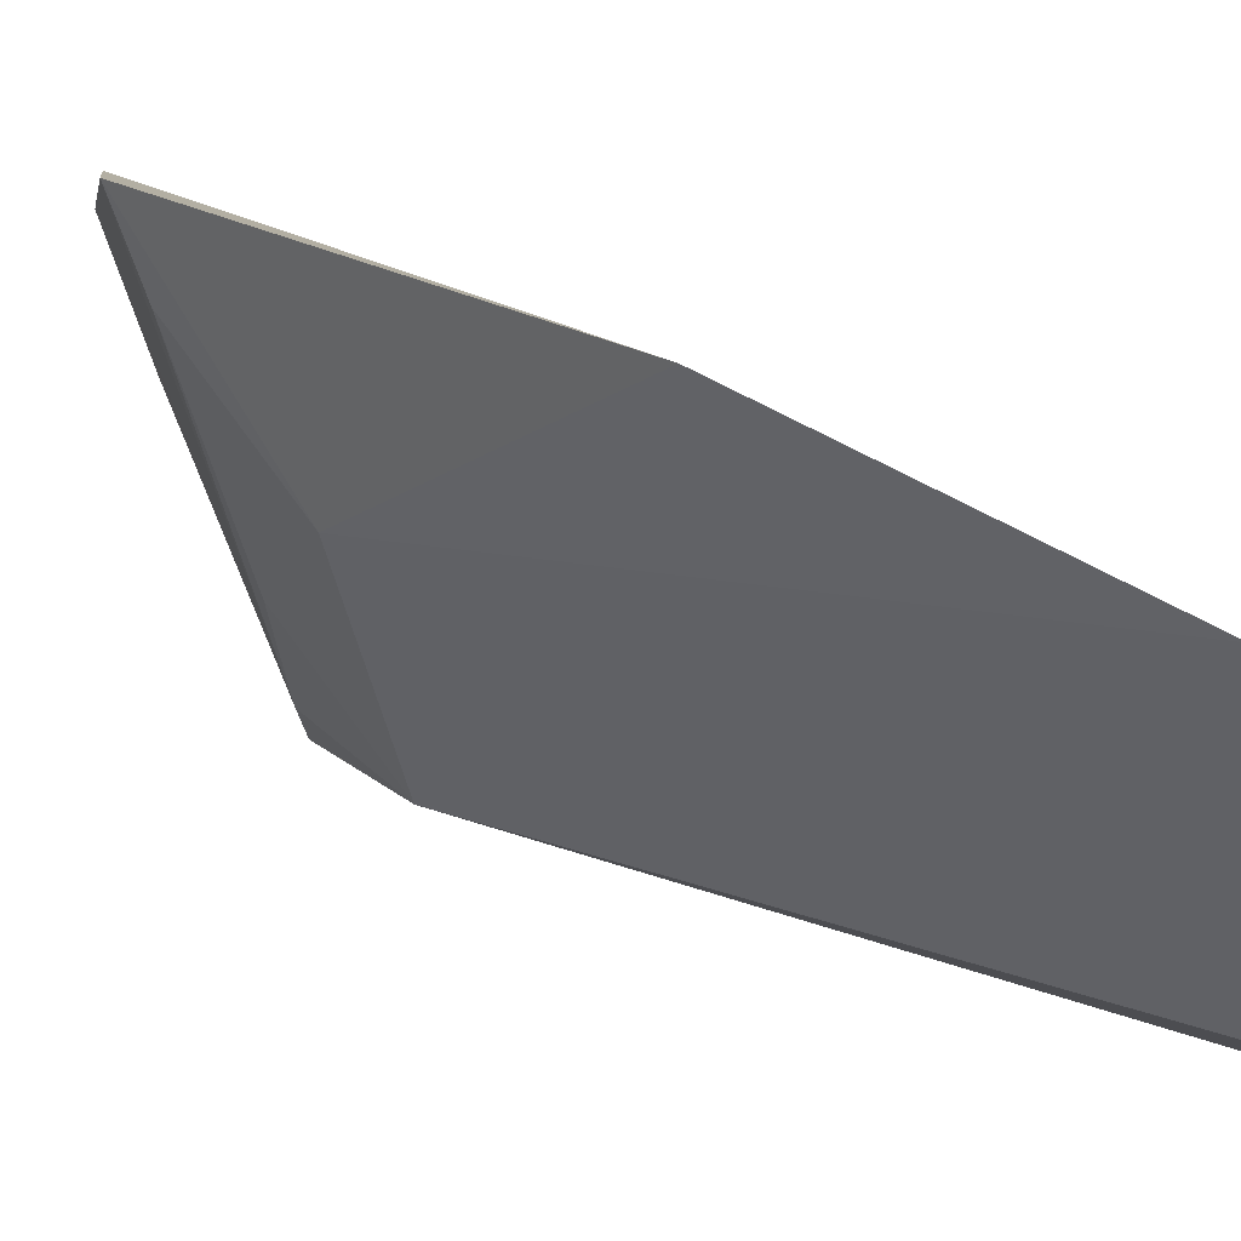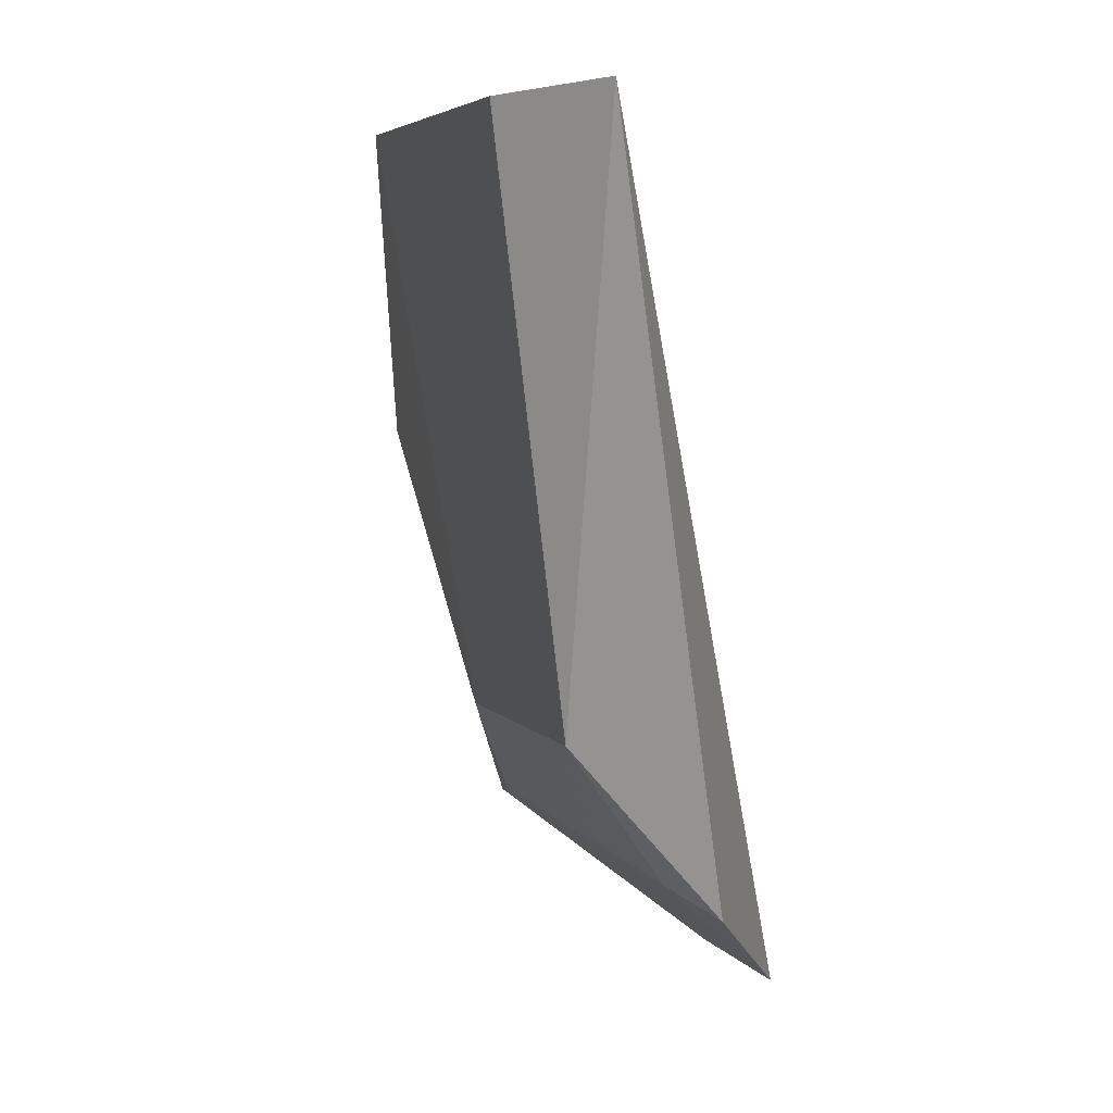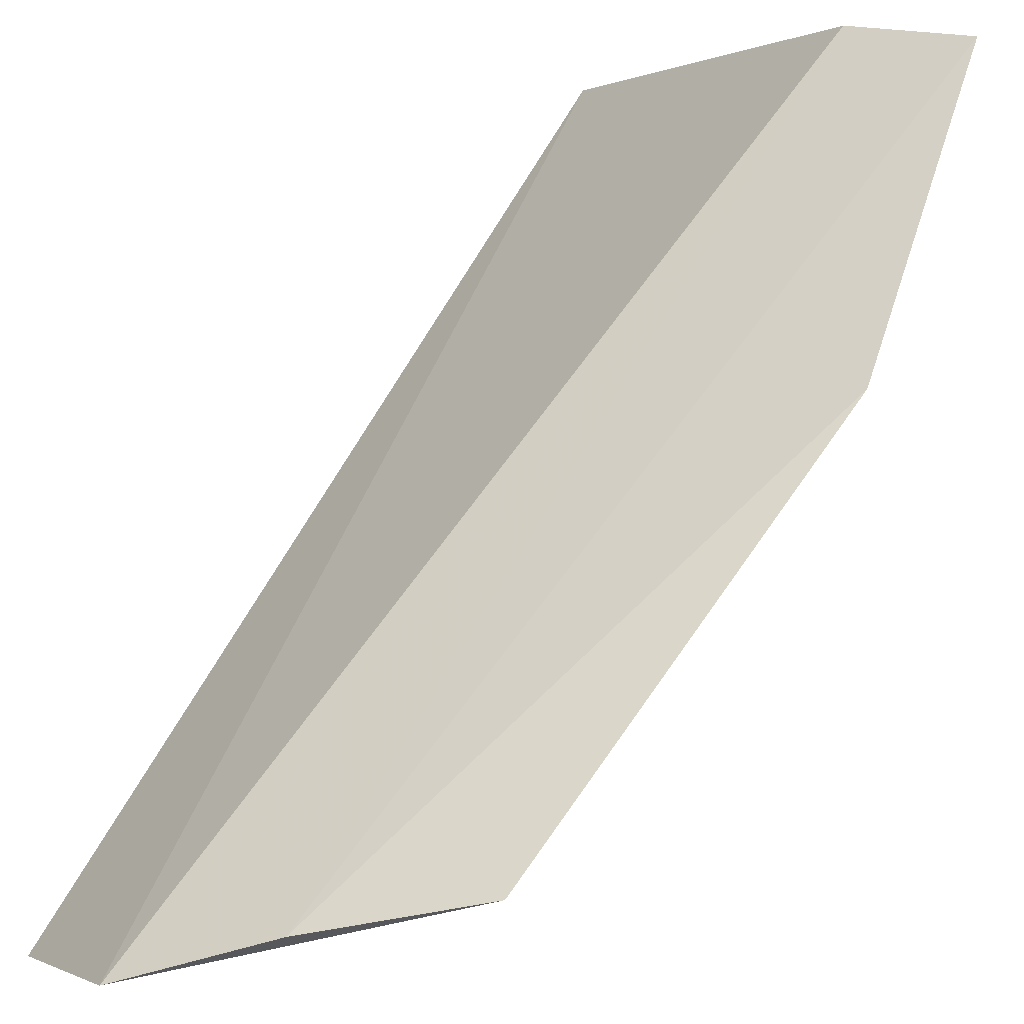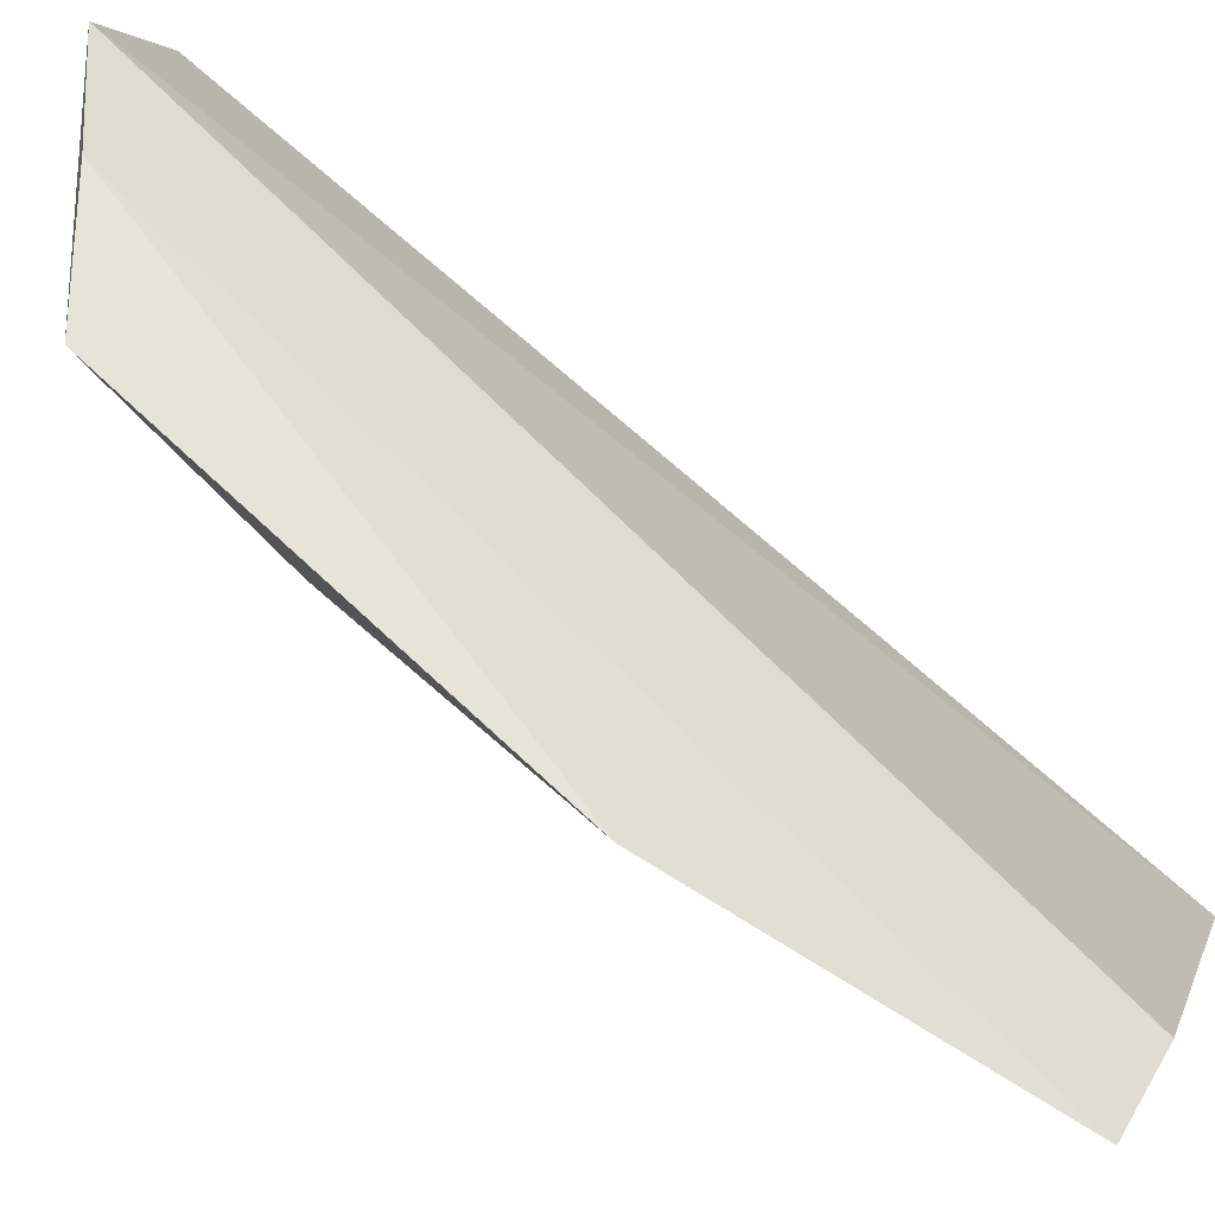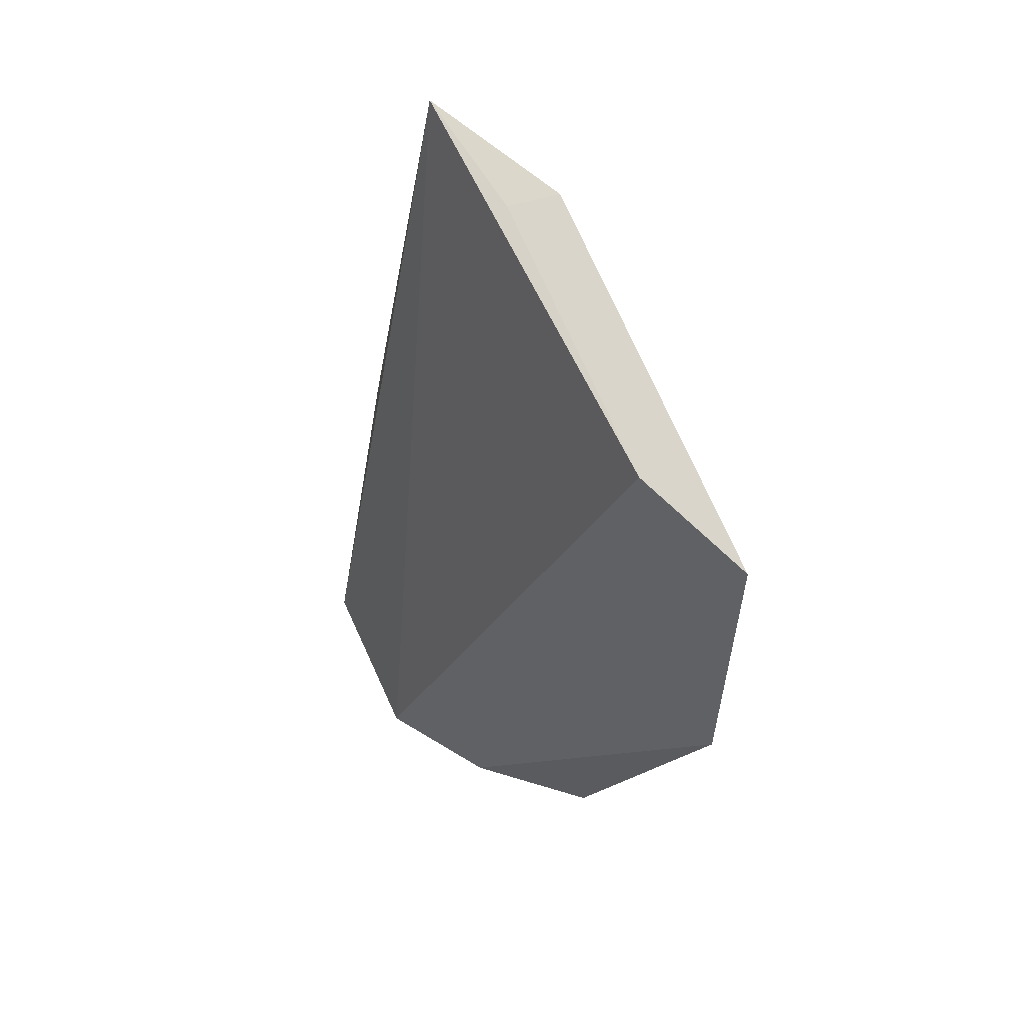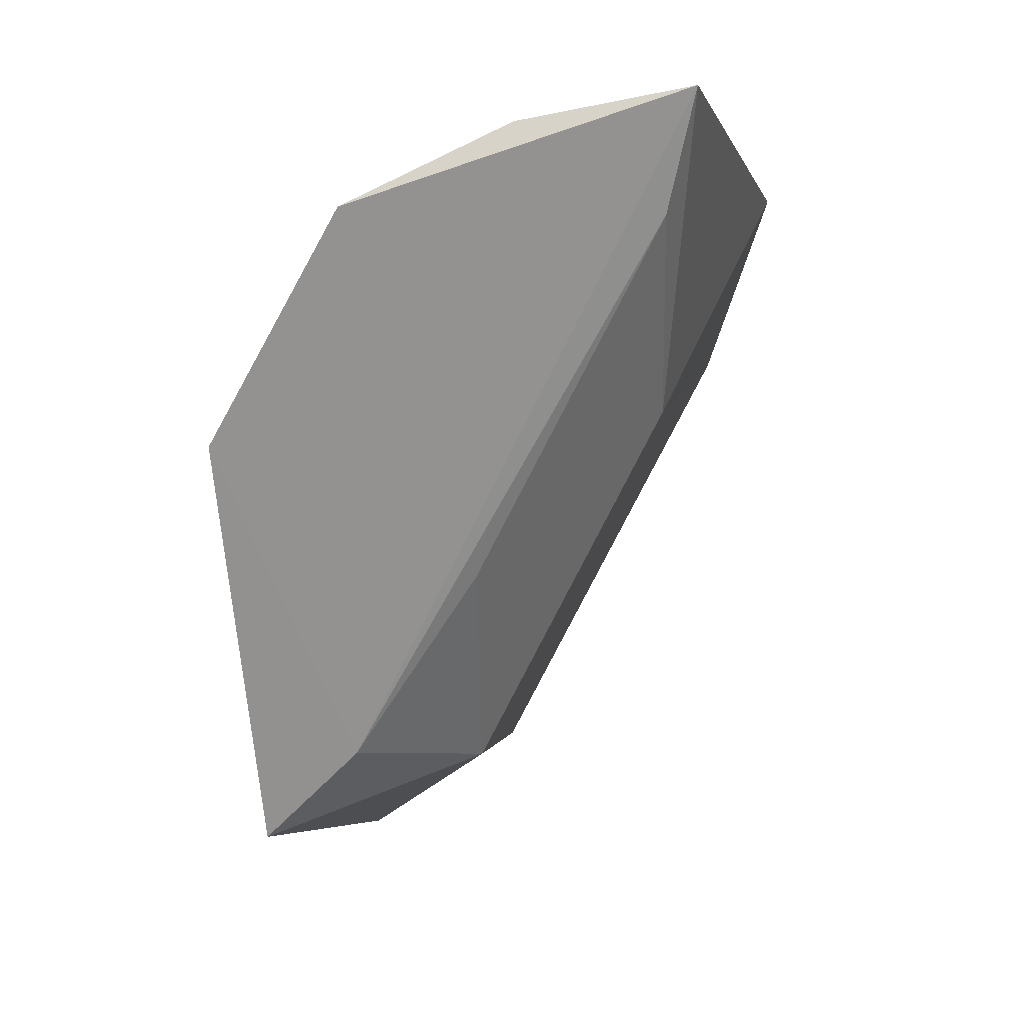
<metadata>
{"format":"obj","ext":"obj","renderer":"f3d","projection":"perspective","resolution":1024,"background":"white","views":[{"elev":22.5,"azim":-69.3,"up":"+Y"},{"elev":5.4,"azim":8.0,"up":"+Z"},{"elev":78.5,"azim":-160.1,"up":"+Y"},{"elev":67.3,"azim":-62.9,"up":"+Y"},{"elev":78.3,"azim":-176.7,"up":"+Z"},{"elev":0.3,"azim":175.9,"up":"+Y"}]}
</metadata>
<code>
v -0.2244 0.04778 0.04705
v -0.209 0.08817 -0.06115
v -0.2498 0.08963 0.04705
v -0.2624 0.114 0.007179
v -0.2317 0.06195 -0.02692
v -0.2187 0.1063 -0.06115
v -0.2132 0.05703 -0.04558
v -0.2396 0.05772 0.0463
v -0.2326 0.114 -0.05227
v -0.2204 0.06353 -0.04323
v -0.2338 0.05976 0.04705
v -0.2618 0.09937 0.0463
v -0.2484 0.1182 -0.04369
v -0.2475 0.09188 -0.0271
v -0.2461 0.1078 -0.04121
v -0.2303 0.07782 -0.0408
f 6 1 2
f 6 3 1
f 7 2 1
f 7 1 5
f 8 5 1
f 9 3 6
f 10 6 2
f 10 2 7
f 10 7 5
f 11 8 1
f 11 1 3
f 11 3 8
f 12 8 3
f 12 5 8
f 12 9 4
f 12 3 9
f 13 4 9
f 13 9 6
f 13 6 10
f 14 12 4
f 14 5 12
f 14 4 13
f 15 14 13
f 15 13 10
f 15 5 14
f 16 15 10
f 16 10 5
f 16 5 15

</code>
